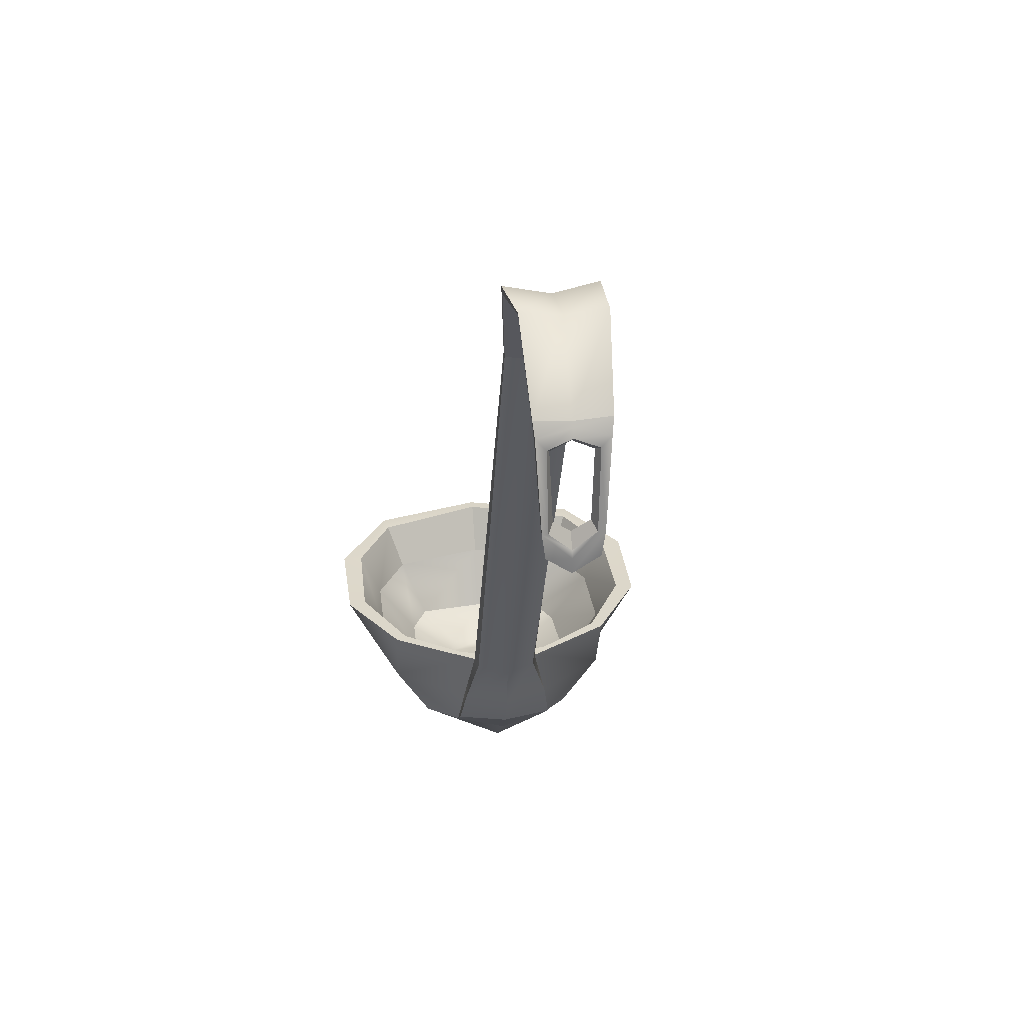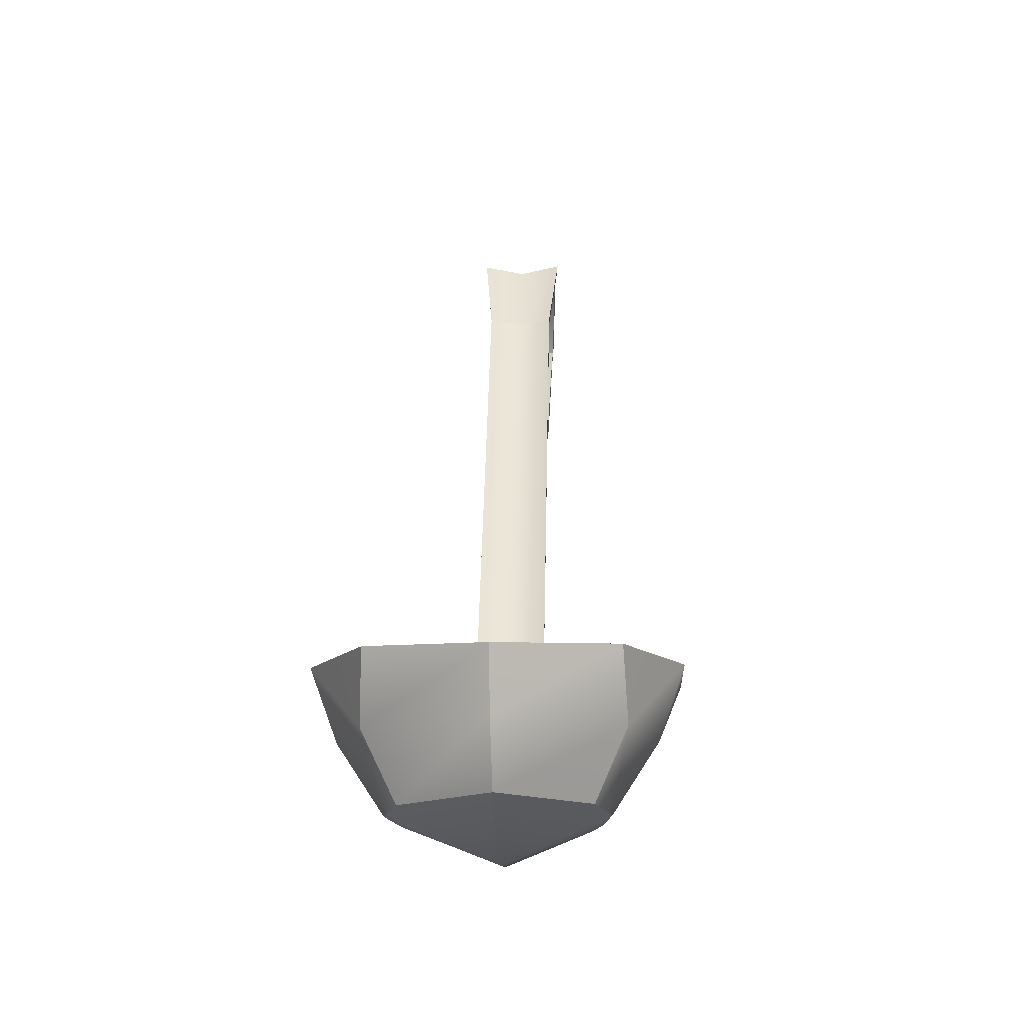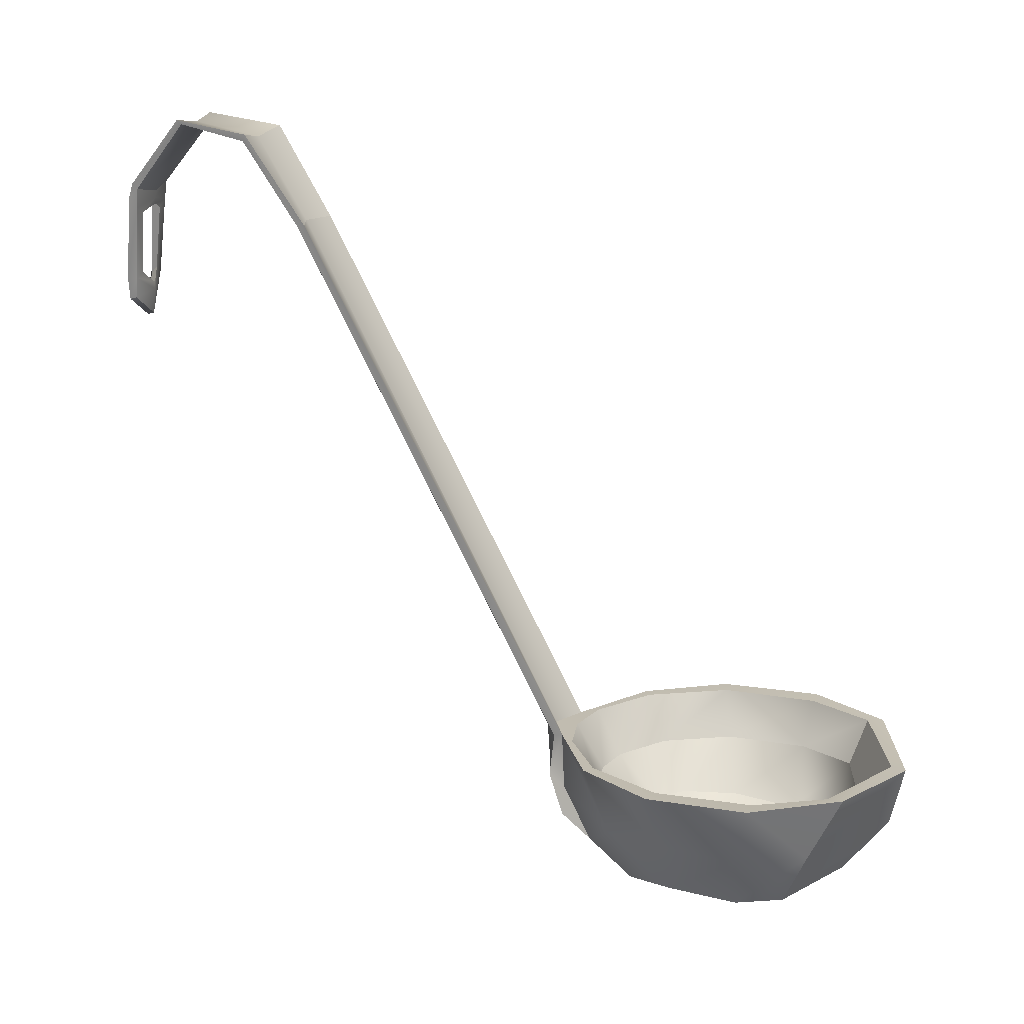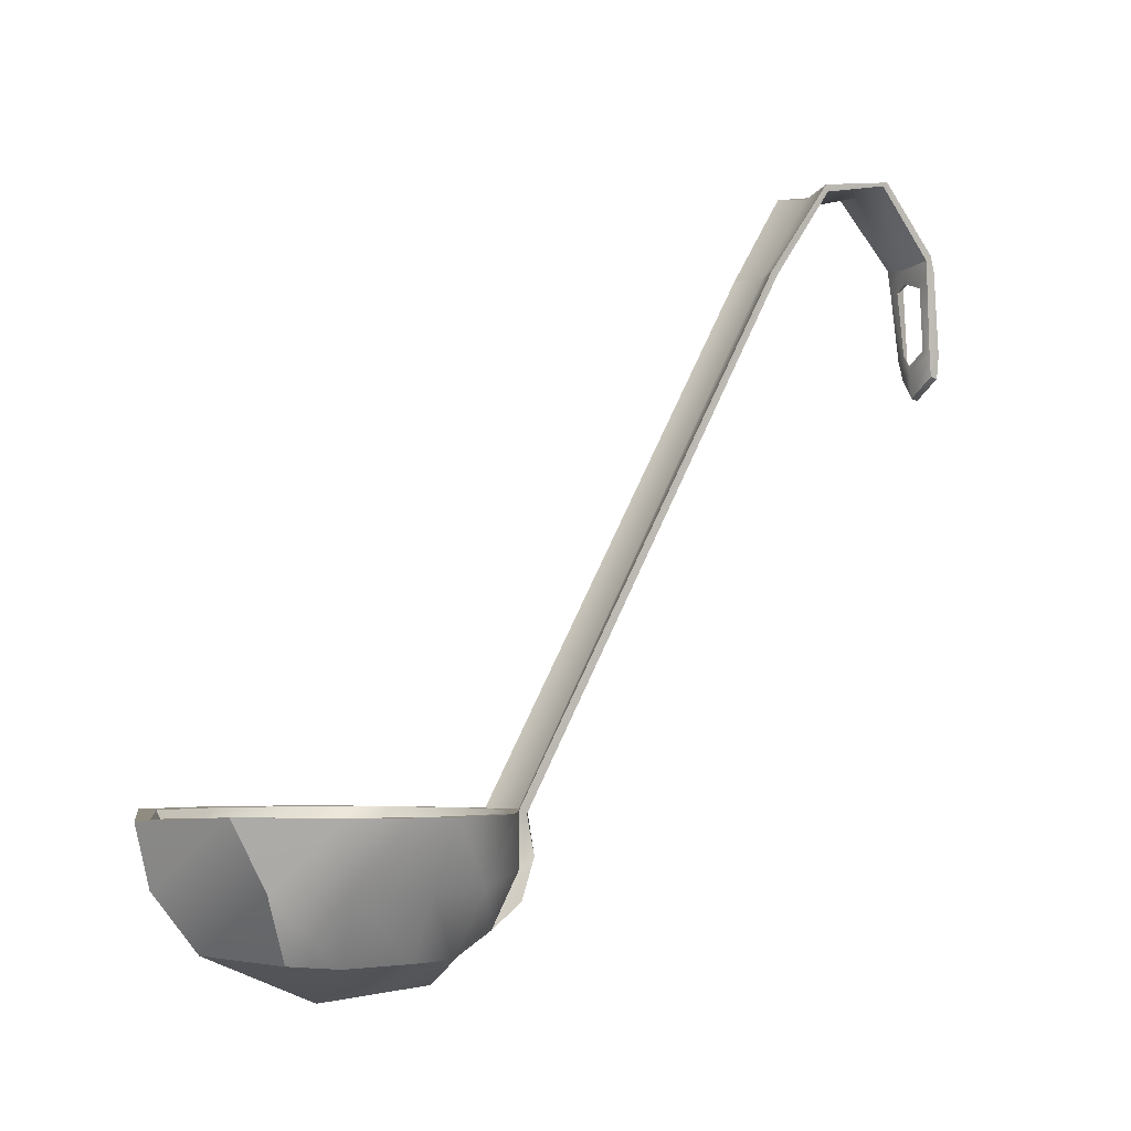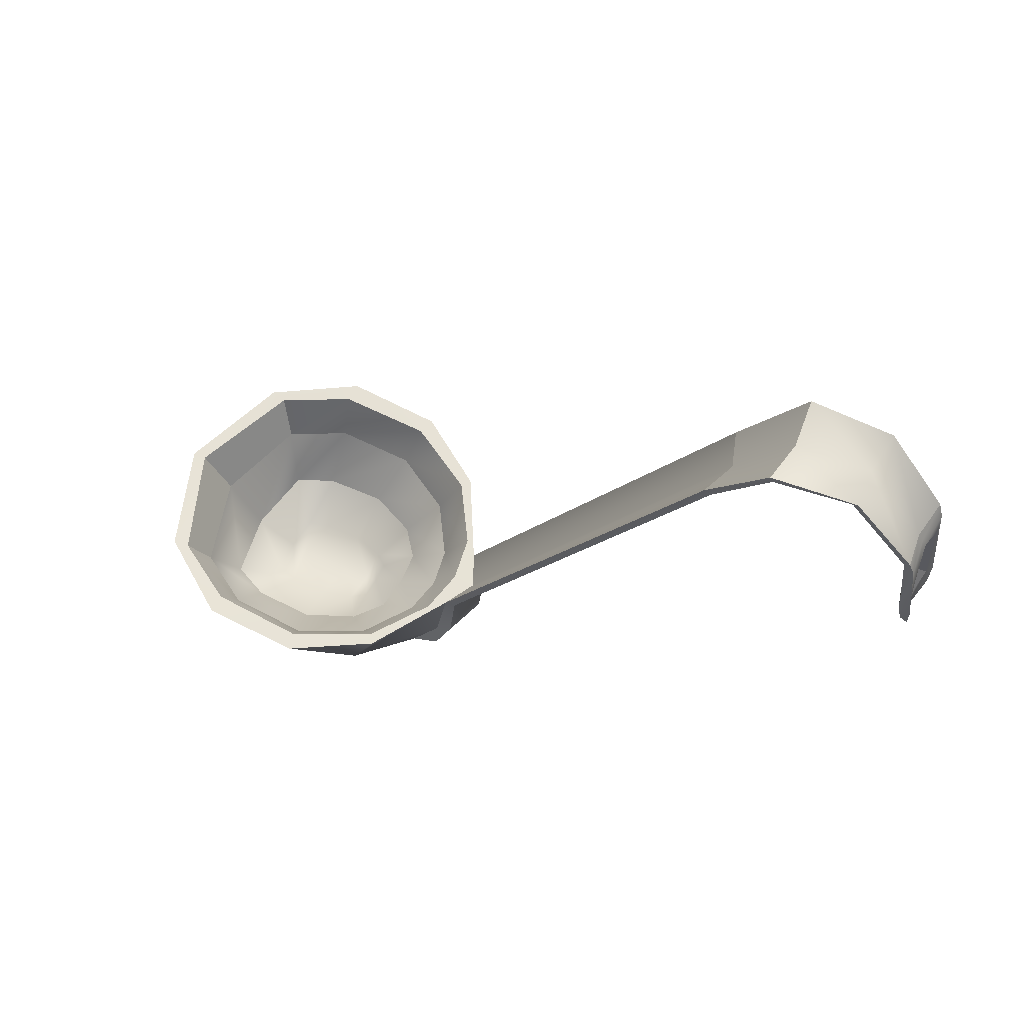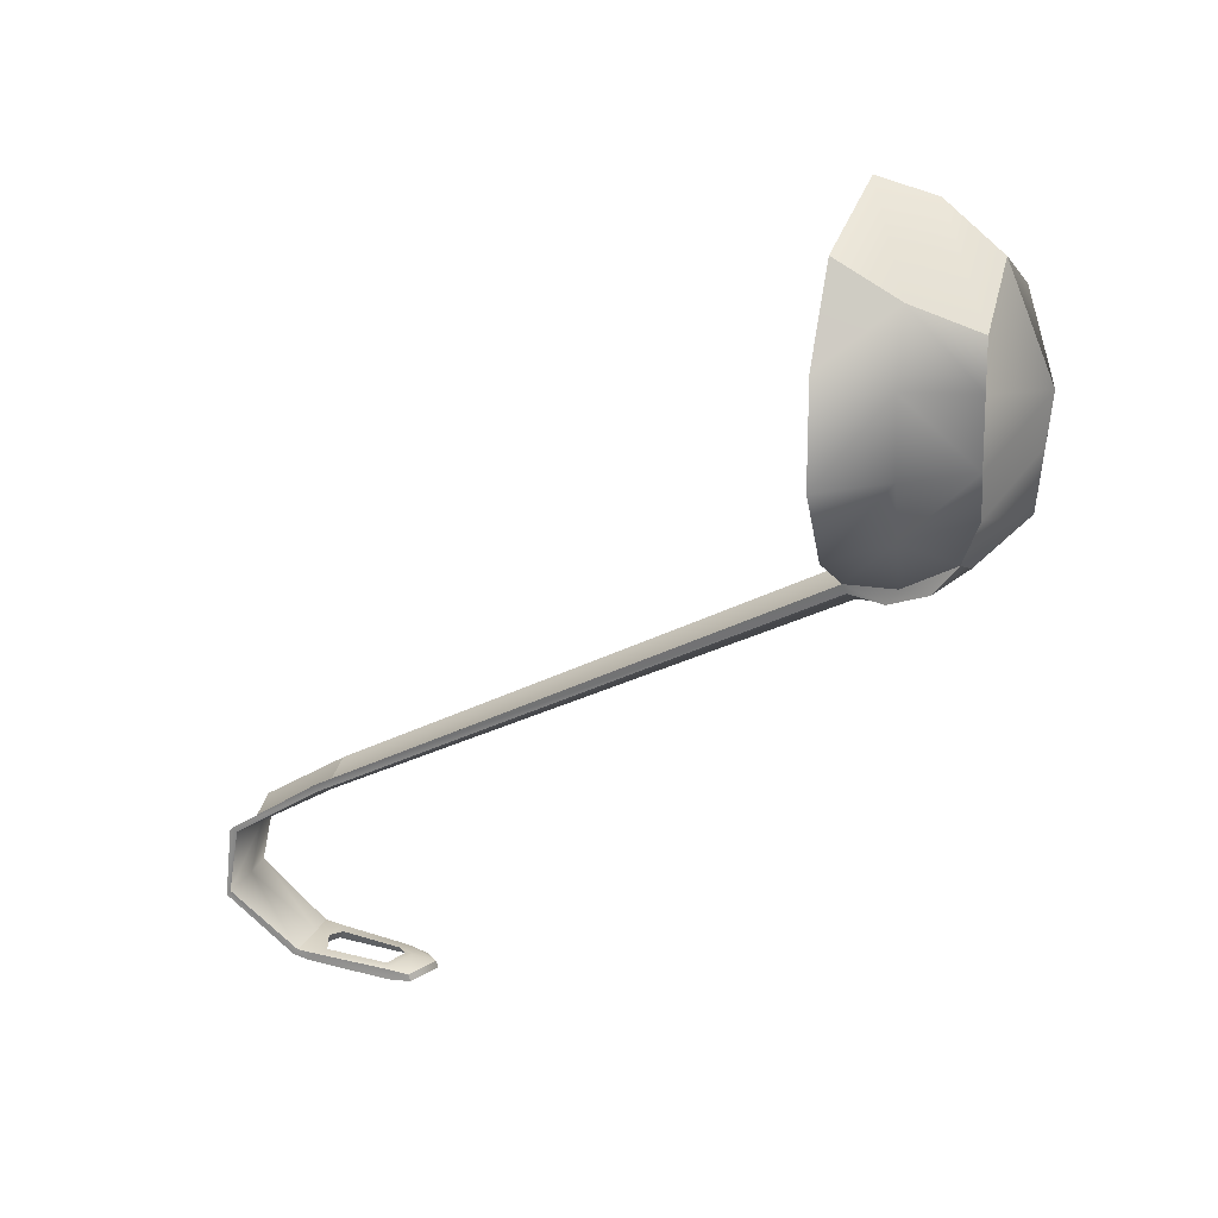
<metadata>
{"format":"obj","ext":"obj","renderer":"f3d","projection":"perspective","resolution":1024,"background":"white","views":[{"elev":30.5,"azim":173.0,"up":"+Y"},{"elev":-15.9,"azim":2.6,"up":"+Y"},{"elev":16.6,"azim":-71.0,"up":"+Y"},{"elev":-3.6,"azim":60.9,"up":"+Y"},{"elev":62.8,"azim":117.8,"up":"+Y"},{"elev":22.2,"azim":-70.7,"up":"+Z"}]}
</metadata>
<code>
g default
v -0.06196 0.2995 0.3424
v 0.06196 0.2995 0.3424
v -0.06171 1.257 -0.1717
v 0.06171 1.257 -0.1717
v -0.06171 1.252 -0.1845
v 0.06171 1.252 -0.1845
v -0.05615 0.2931 0.3245
v 0.05615 0.2931 0.3245
v 0 0.2995 0.311
v 0 0.2931 0.2931
v 0 1.252 -0.207
v 0 1.257 -0.1942
v -0 1.398 -0.2946
v -0 1.411 -0.2901
v 0.07818 1.424 -0.2805
v 0.0769 1.411 -0.2851
v -0.07818 1.424 -0.2805
v -0.0769 1.411 -0.2851
v -0 1.298 -0.5105
v -0 1.308 -0.5203
v 0.06177 1.317 -0.5296
v 0.06051 1.308 -0.5198
v -0.06177 1.317 -0.5296
v -0.06051 1.308 -0.5198
v -0 1.056 -0.5285
v -0 1.052 -0.5416
v 0.04367 1.09 -0.5547
v 0.0428 1.093 -0.5417
v -0.04367 1.09 -0.5547
v -0.0428 1.093 -0.5417
v -0 1.427 -0.4091
v -0.0687 1.436 -0.4155
v -0.06997 1.444 -0.424
v -0 1.435 -0.4177
v 0.06997 1.444 -0.424
v 0.0687 1.436 -0.4155
v -0 1.284 -0.5136
v -0.0575 1.272 -0.5235
v -0.05869 1.29 -0.5387
v -0 1.3 -0.5289
v 0.05869 1.29 -0.5387
v 0.0575 1.272 -0.5235
v -0 1.104 -0.5229
v 0.0483 1.133 -0.5349
v 0.04929 1.132 -0.5552
v -0 1.08 -0.5437
v -0.04929 1.132 -0.5552
v -0.0483 1.133 -0.5349
v -0 1.286 -0.5358
v 0.04141 1.271 -0.5425
v 0.03816 1.129 -0.5484
v -0 1.093 -0.54
v -0.04141 1.271 -0.5425
v -0.03816 1.129 -0.5484
v 0.03477 1.26 -0.5235
v -0 1.272 -0.5151
v -0 1.117 -0.523
v 0.0296 1.142 -0.5331
v -0.03477 1.26 -0.5235
v -0.0296 1.142 -0.5331
v -0 0.1039 0.3708
v -0 0.1438 0.3388
v 0.09222 0.1491 0.3536
v 0.09145 0.1045 0.4097
v -0.09222 0.1491 0.3536
v -0.09145 0.1045 0.4097
v -0 0.2906 0.9933
v 0.205 0.3034 0.9147
v -0 0.07711 0.8836
v 0.1576 0.06979 0.8026
v -0.205 0.3034 0.9147
v -0.1576 0.06979 0.8026
v -0.2142 0.2995 0.4324
v -0.1475 0.06544 0.5079
v 0 0.01031 0.4753
v 0.1475 0.06544 0.5079
v 0.2142 0.2995 0.4324
v 0.305 0.3014 0.7623
v 0.1851 0.0635 0.7207
v -0 -0.009262 0.6817
v -0.1851 0.0635 0.7207
v -0.305 0.3014 0.7623
v -0 0.2199 0.2982
v 0.08084 0.2228 0.3234
v 0.08359 0.202 0.3539
v 0.2127 0.1807 0.4817
v 0.2624 0.1807 0.7334
v 0.2119 0.1852 0.8552
v -0 0.1822 0.9667
v -0.2119 0.1852 0.8552
v -0.2624 0.1807 0.7334
v -0.2127 0.1807 0.4817
v -0.08359 0.202 0.3539
v -0.08084 0.2228 0.3234
v -0.3036 0.3005 0.5762
v -0.2398 0.1807 0.5867
v -0.168 0.06438 0.5917
v -0 -0.000367 0.5879
v 0.168 0.06438 0.5917
v 0.2398 0.1807 0.5867
v 0.3036 0.3005 0.5762
v 0.2715 0.3003 0.5854
v 0.2682 0.3005 0.7633
v -0.2715 0.3003 0.5854
v -0.2682 0.3005 0.7633
v -0.08566 0.2995 0.3701
v 0 0.2995 0.3539
v -0.1966 0.2995 0.4449
v 0.08566 0.2995 0.3701
v 0.1966 0.2995 0.4449
v -0 0.2945 0.9666
v 0.1994 0.3011 0.8857
v -0.1994 0.3011 0.8857
v 0.2313 0.217 0.6041
v 0.229 0.2172 0.7548
v -0.2313 0.217 0.6041
v -0.229 0.2172 0.7548
v -0.07293 0.2163 0.4207
v -0 0.2163 0.4069
v -0.1674 0.2164 0.4845
v 0.07293 0.2163 0.4207
v 0.1674 0.2164 0.4845
v -0 0.2121 0.9122
v 0.171 0.2178 0.8586
v -0.171 0.2178 0.8586
v 0.1589 0.1274 0.6365
v 0.1558 0.1163 0.7533
v -0.1589 0.1274 0.6365
v -0.1558 0.1163 0.7533
v -0.06541 0.1401 0.4977
v -0 0.1406 0.4919
v -0.1189 0.1359 0.5424
v 0.06541 0.1401 0.4977
v 0.1189 0.1359 0.5424
v -0 0.1047 0.8473
v 0.1249 0.1097 0.8245
v -0.1249 0.1097 0.8245
v 0.07477 0.07383 0.6474
v -0 0.07461 0.6369
v -0 0.06538 0.7348
v 0.07327 0.06665 0.7222
v -0.07477 0.07383 0.6474
v -0.07327 0.06665 0.7222
v -0.0394 0.08196 0.5592
v -0 0.08211 0.5576
v -0.05872 0.07952 0.5856
v -0 0.08003 0.5795
v 0.0394 0.08196 0.5592
v 0.05872 0.07952 0.5856
v -0 0.06134 0.7691
v 0.06366 0.06273 0.7627
v -0.06366 0.06273 0.7627
g Ladel_Empty Ladel1
f 12 9 2 4
f 25 26 27 28
f 10 11 6 8
f 61 62 63 64
f 2 8 6 4
f 7 1 3 5
f 65 62 61 66
f 5 11 10 7
f 29 26 25 30
f 1 9 12 3
f 12 4 15 14
f 4 6 16 15
f 6 11 13 16
f 3 12 14 17
f 11 5 18 13
f 5 3 17 18
f 34 35 21 20
f 35 36 22 21
f 36 31 19 22
f 33 34 20 23
f 31 32 24 19
f 32 33 23 24
f 41 42 44 45
f 38 39 47 48
f 13 18 32 31
f 18 17 33 32
f 17 14 34 33
f 14 15 35 34
f 15 16 36 35
f 16 13 31 36
f 19 24 38 37
f 24 23 39 38
f 23 20 40 39
f 20 21 41 40
f 21 22 42 41
f 22 19 37 42
f 44 43 25 28
f 45 44 28 27
f 46 45 27 26
f 47 46 26 29
f 48 47 29 30
f 43 48 30 25
f 40 41 50 49
f 41 45 51 50
f 45 46 52 51
f 39 40 49 53
f 46 47 54 52
f 47 39 53 54
f 42 37 56 55
f 43 44 58 57
f 44 42 55 58
f 37 38 59 56
f 38 48 60 59
f 48 43 57 60
f 53 49 56 59
f 49 50 55 56
f 50 51 58 55
f 51 52 57 58
f 52 54 60 57
f 54 53 59 60
f 83 84 63 62
f 84 85 64 63
f 88 89 69 70
f 94 83 62 65
f 89 90 72 69
f 93 94 65 66
f 138 139 140 141
f 98 99 79 80
f 99 100 87 79
f 139 142 143 140
f 91 96 97 81
f 97 98 80 81
f 145 144 146 147
f 92 93 66 74
f 66 61 75 74
f 61 64 76 75
f 64 85 86 76
f 148 145 147 149
f 141 140 150 151
f 79 87 88 70
f 80 79 70 69
f 81 80 69 72
f 90 91 81 72
f 140 143 152 150
f 10 8 84 83
f 8 2 85 84
f 86 85 2 77
f 87 100 101 78
f 88 87 78 68
f 68 67 89 88
f 67 71 90 89
f 82 91 90 71
f 95 96 91 82
f 1 93 92 73
f 1 7 94 93
f 7 10 83 94
f 147 146 142 139
f 73 92 96 95
f 97 96 92 74
f 74 75 98 97
f 75 76 99 98
f 76 86 100 99
f 101 100 86 77
f 149 147 139 138
f 78 101 102 103
f 95 82 105 104
f 9 1 106 107
f 1 73 108 106
f 2 9 107 109
f 77 2 109 110
f 67 68 112 111
f 68 78 103 112
f 82 71 113 105
f 71 67 111 113
f 73 95 104 108
f 101 77 110 102
f 103 102 114 115
f 104 105 117 116
f 107 106 118 119
f 106 108 120 118
f 109 107 119 121
f 110 109 121 122
f 111 112 124 123
f 112 103 115 124
f 105 113 125 117
f 113 111 123 125
f 108 104 116 120
f 102 110 122 114
f 115 114 126 127
f 116 117 129 128
f 119 118 130 131
f 118 120 132 130
f 121 119 131 133
f 122 121 133 134
f 123 124 136 135
f 124 115 127 136
f 117 125 137 129
f 125 123 135 137
f 120 116 128 132
f 114 122 134 126
f 127 126 138 141
f 128 129 143 142
f 131 130 144 145
f 130 132 146 144
f 133 131 145 148
f 134 133 148 149
f 135 136 151 150
f 136 127 141 151
f 129 137 152 143
f 137 135 150 152
f 132 128 142 146
f 126 134 149 138

</code>
